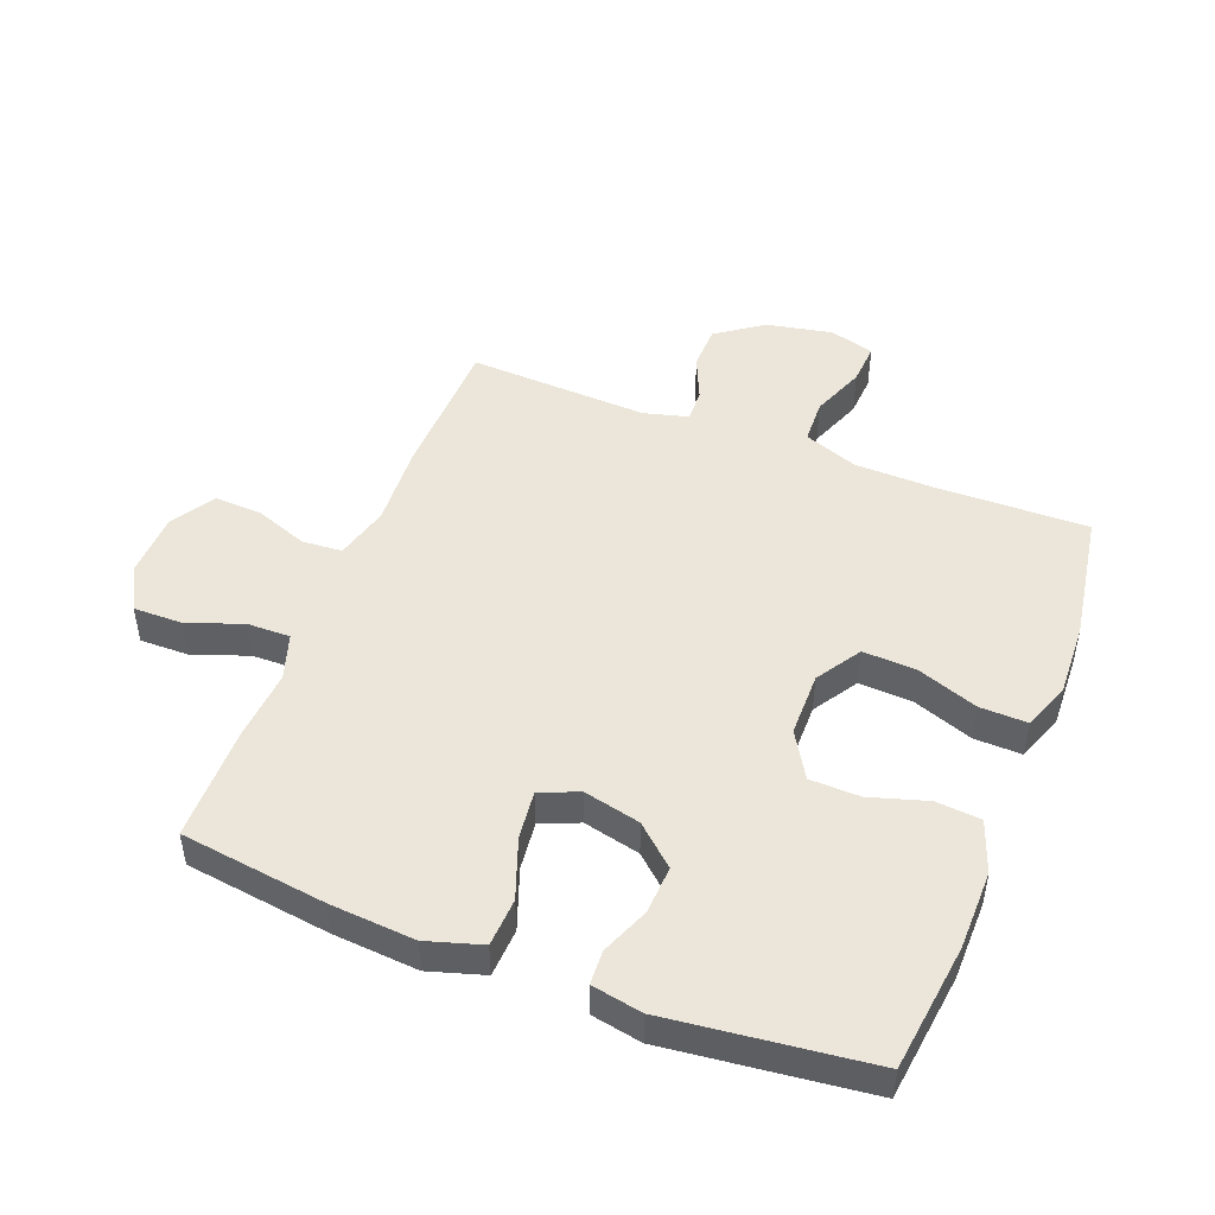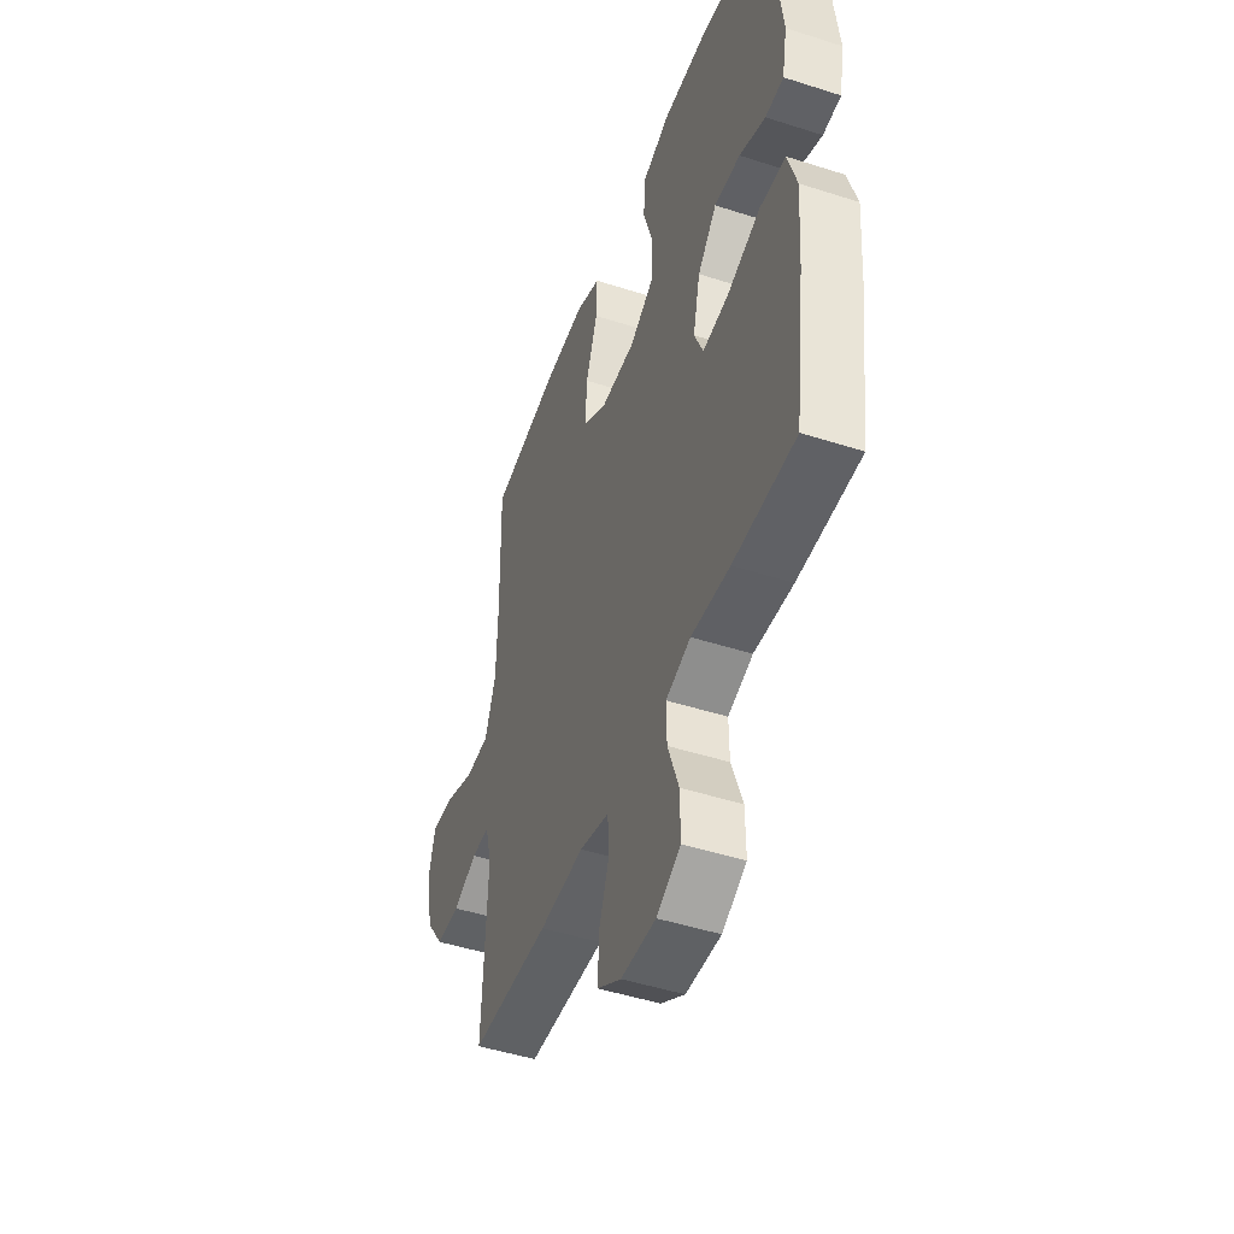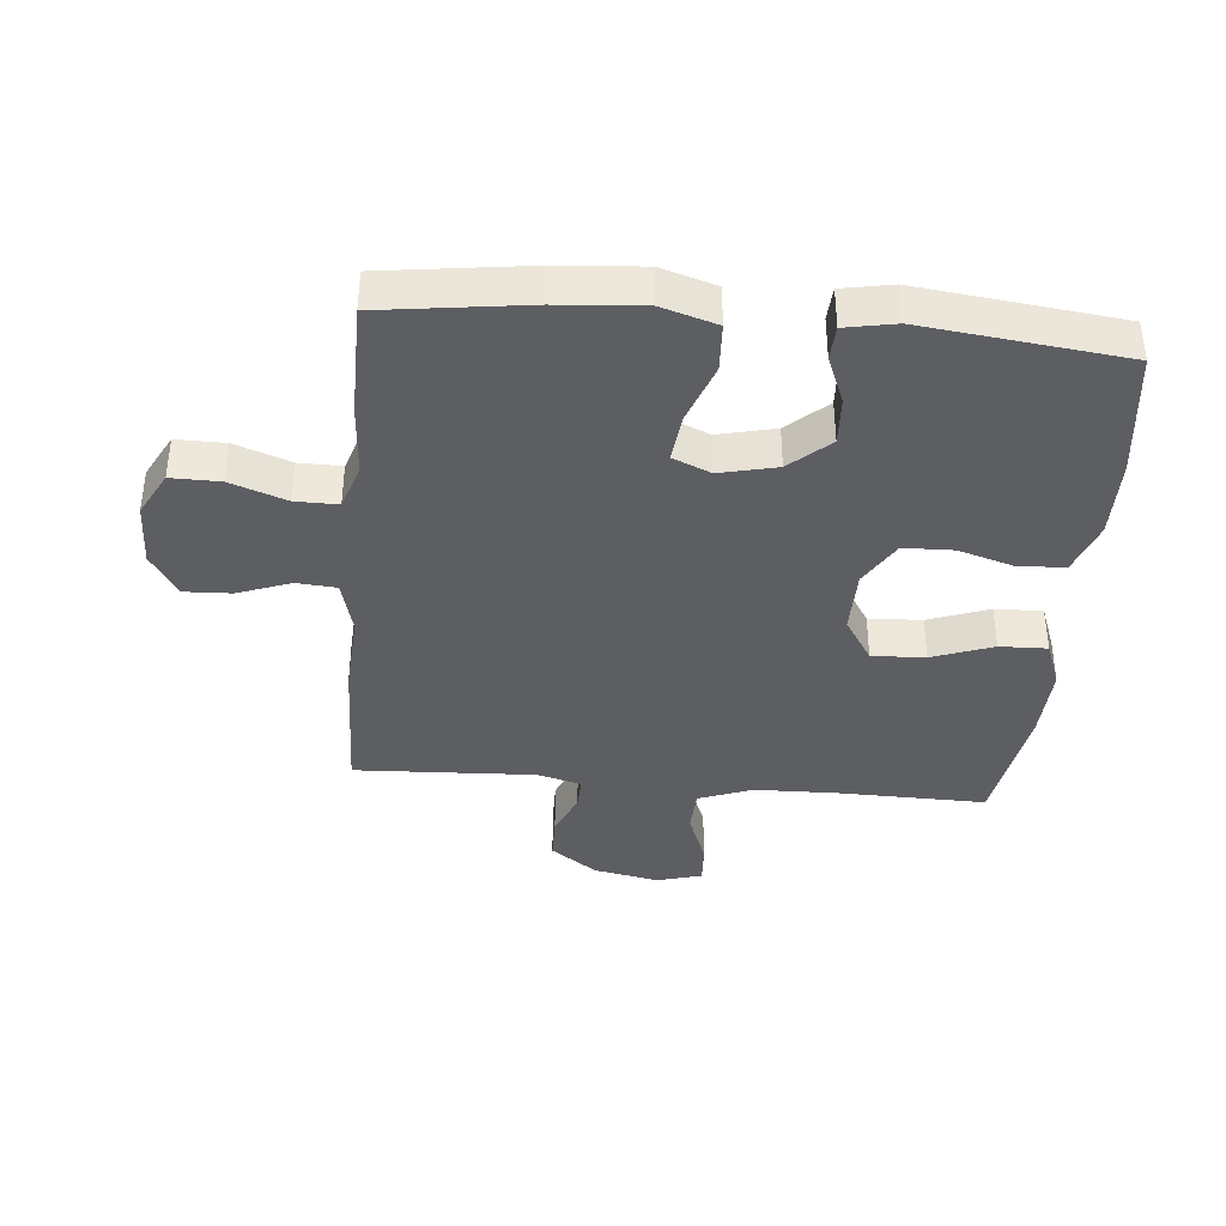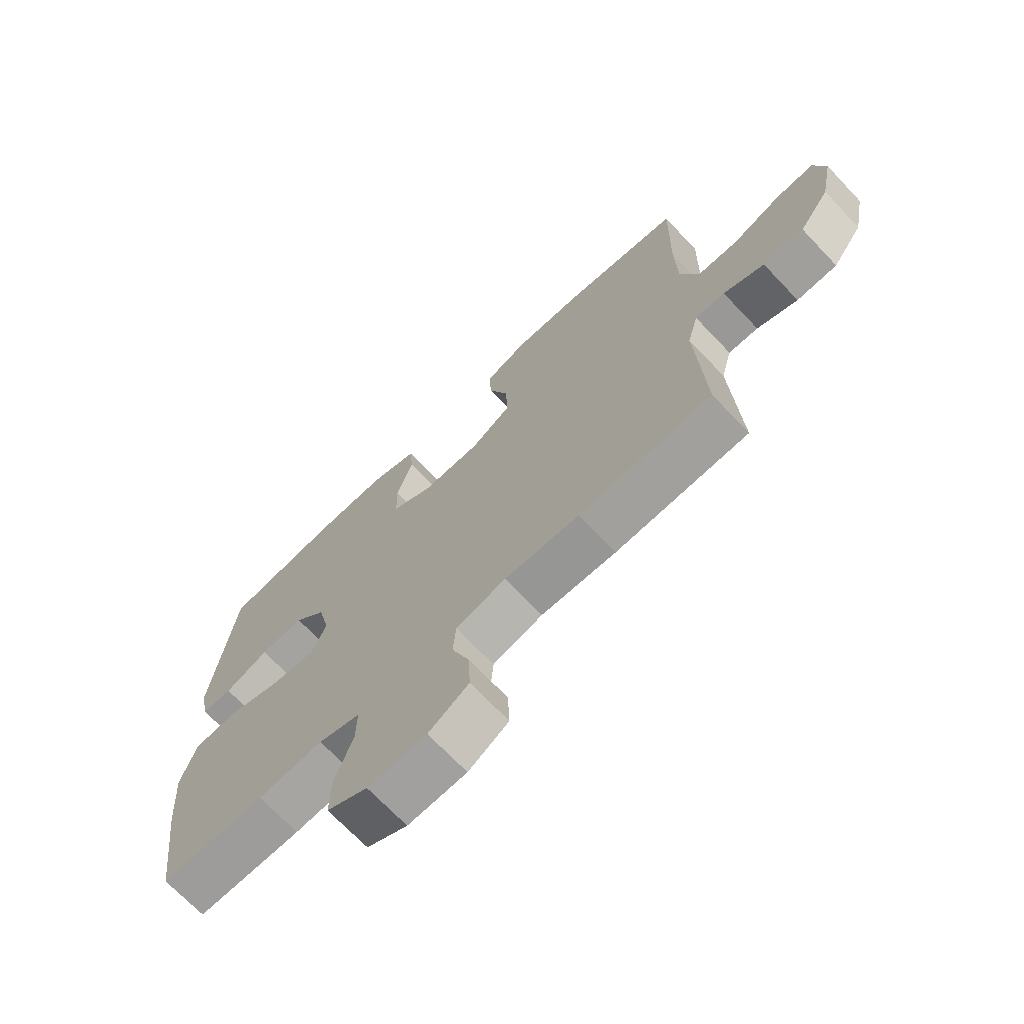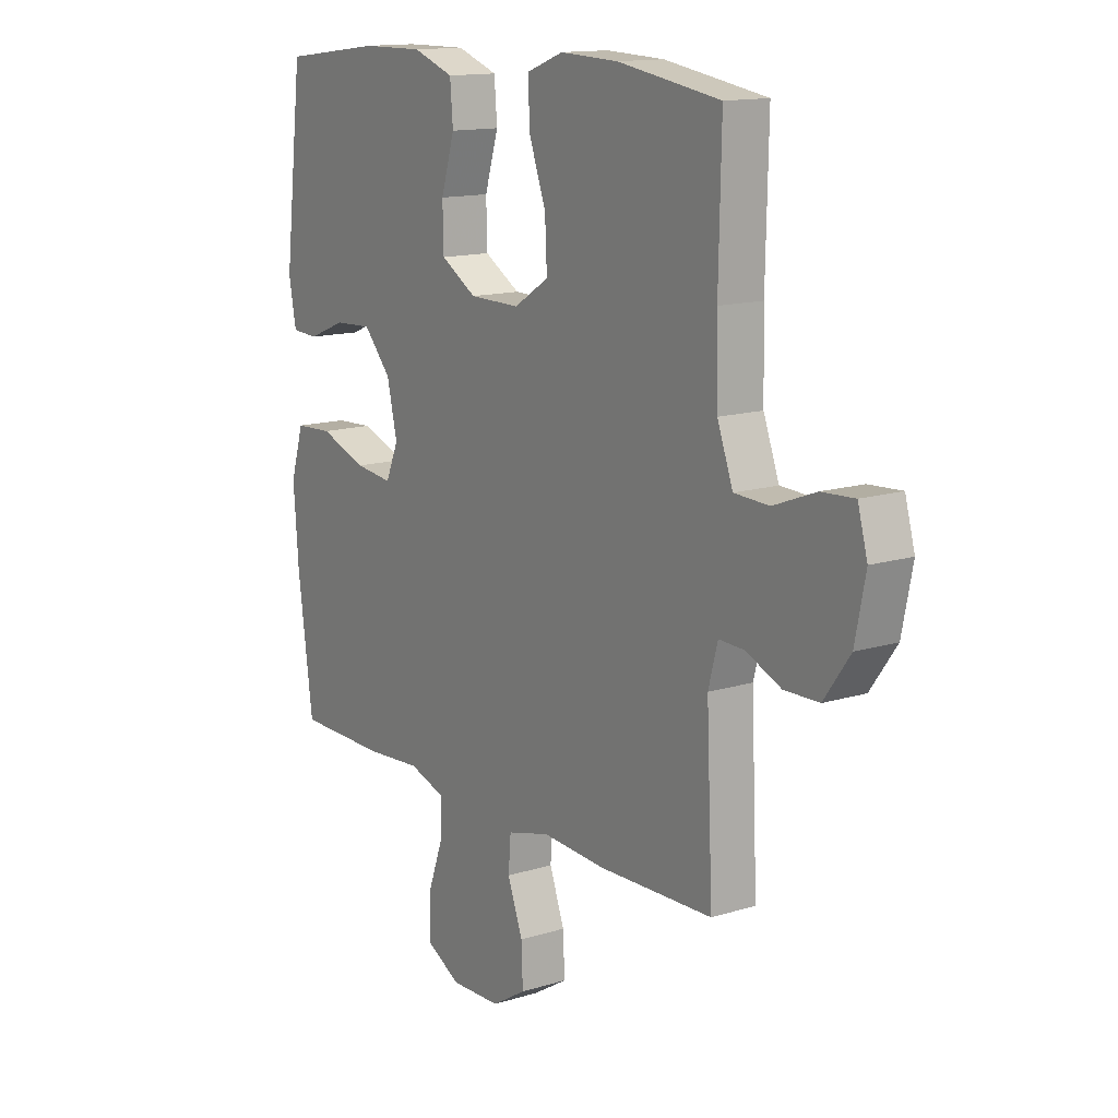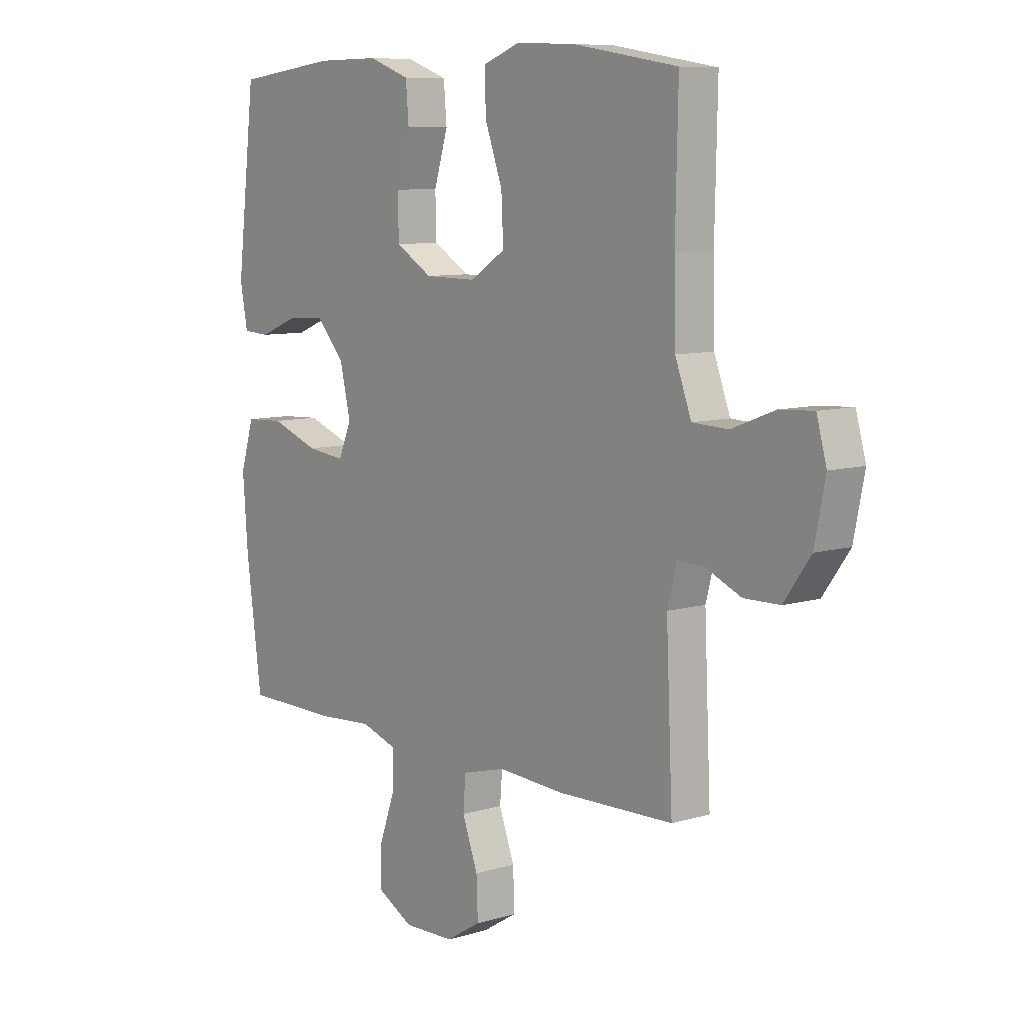
<metadata>
{"format":"obj","ext":"obj","renderer":"f3d","projection":"perspective","resolution":1024,"background":"white","views":[{"elev":48.0,"azim":-68.7,"up":"+Y"},{"elev":-47.2,"azim":-110.0,"up":"+Z"},{"elev":-38.5,"azim":-95.1,"up":"+Y"},{"elev":-70.5,"azim":43.6,"up":"+Z"},{"elev":13.9,"azim":55.5,"up":"+Z"},{"elev":8.6,"azim":51.0,"up":"+Z"}]}
</metadata>
<code>
v 0.5 0.07 -0.5
v 0.268 0.07 -0.506
v 0.137 0.07 -0.498
v 0.05 0.07 -0.521
v 0.045 0.07 -0.585
v 0.076 0.07 -0.669
v 0.079 0.07 -0.745
v 0.009 0.07 -0.788
v -0.093 0.07 -0.791
v -0.164 0.07 -0.753
v -0.163 0.07 -0.675
v -0.131 0.07 -0.586
v -0.13 0.07 -0.518
v -0.203 0.07 -0.494
v -0.317 0.07 -0.502
v -0.5 0.07 -0.5
v -0.531 0.07 -0.267
v -0.541 0.07 -0.132
v -0.514 0.07 -0.044
v -0.437 0.07 -0.04
v -0.341 0.07 -0.075
v -0.264 0.07 -0.084
v -0.238 0.07 -0.023
v -0.259 0.07 0.068
v -0.315 0.07 0.131
v -0.392 0.07 0.127
v -0.469 0.07 0.096
v -0.523 0.07 0.099
v -0.538 0.07 0.179
v -0.5 0.07 0.5
v -0.296 0.07 0.525
v -0.17 0.07 0.526
v -0.087 0.07 0.496
v -0.081 0.07 0.424
v -0.109 0.07 0.333
v -0.107 0.07 0.253
v -0.034 0.07 0.209
v 0.069 0.07 0.208
v 0.14 0.07 0.253
v 0.136 0.07 0.338
v 0.101 0.07 0.435
v 0.099 0.07 0.511
v 0.173 0.07 0.539
v 0.292 0.07 0.534
v 0.5 0.07 0.5
v 0.495 0.07 0.262
v 0.498 0.07 0.13
v 0.53 0.07 0.044
v 0.601 0.07 0.041
v 0.687 0.07 0.074
v 0.754 0.07 0.078
v 0.774 0.07 0.006
v 0.753 0.07 -0.099
v 0.7 0.07 -0.173
v 0.629 0.07 -0.174
v 0.558 0.07 -0.143
v 0.506 0.07 -0.141
v 0.487 0.07 -0.212
v 0.5 0 -0.5
v 0.268 0 -0.506
v 0.137 0 -0.498
v 0.05 0 -0.521
v 0.045 0 -0.585
v 0.076 0 -0.669
v 0.079 0 -0.745
v 0.009 0 -0.788
v -0.093 0 -0.791
v -0.164 0 -0.753
v -0.163 0 -0.675
v -0.131 0 -0.586
v -0.13 0 -0.518
v -0.203 0 -0.494
v -0.317 0 -0.502
v -0.5 0 -0.5
v -0.531 0 -0.267
v -0.541 0 -0.132
v -0.514 0 -0.044
v -0.437 0 -0.04
v -0.341 0 -0.075
v -0.264 0 -0.084
v -0.238 0 -0.023
v -0.259 0 0.068
v -0.315 0 0.131
v -0.392 0 0.127
v -0.469 0 0.096
v -0.523 0 0.099
v -0.538 0 0.179
v -0.5 0 0.5
v -0.296 0 0.525
v -0.17 0 0.526
v -0.087 0 0.496
v -0.081 0 0.424
v -0.109 0 0.333
v -0.107 0 0.253
v -0.034 0 0.209
v 0.069 0 0.208
v 0.14 0 0.253
v 0.136 0 0.338
v 0.101 0 0.435
v 0.099 0 0.511
v 0.173 0 0.539
v 0.292 0 0.534
v 0.5 0 0.5
v 0.495 0 0.262
v 0.498 0 0.13
v 0.53 0 0.044
v 0.601 0 0.041
v 0.687 0 0.074
v 0.754 0 0.078
v 0.774 0 0.006
v 0.753 0 -0.099
v 0.7 0 -0.173
v 0.629 0 -0.174
v 0.558 0 -0.143
v 0.506 0 -0.141
v 0.487 0 -0.212
f 54 55 56
f 53 54 56
f 52 53 56
f 51 52 56
f 50 51 56
f 49 50 56
f 48 49 56 57
f 47 48 57 58
f 44 45 46
f 43 44 46
f 42 43 46
f 41 42 46
f 40 41 46
f 46 47 58
f 40 46 58
f 39 40 58
f 33 34 35
f 32 33 35
f 31 32 35
f 30 31 35
f 29 30 35
f 28 29 35
f 27 28 35
f 26 27 35
f 25 26 35 36
f 24 25 36 37
f 19 20 21
f 18 19 21
f 17 18 21
f 16 17 21
f 15 16 21
f 14 15 21
f 13 14 21 22
f 10 11 12
f 9 10 12
f 8 9 12
f 7 8 12
f 6 7 12
f 5 6 12
f 4 5 12 13
f 13 22 23
f 4 13 23
f 3 4 23
f 2 3 23
f 1 2 23
f 58 1 23
f 39 58 23
f 38 39 23
f 23 24 37 38
f 114 113 112
f 114 112 111
f 114 111 110
f 114 110 109
f 114 109 108
f 114 108 107
f 115 114 107 106
f 116 115 106 105
f 104 103 102
f 104 102 101
f 104 101 100
f 104 100 99
f 104 99 98
f 116 105 104
f 116 104 98
f 116 98 97
f 93 92 91
f 93 91 90
f 93 90 89
f 93 89 88
f 93 88 87
f 93 87 86
f 93 86 85
f 93 85 84
f 94 93 84 83
f 95 94 83 82
f 79 78 77
f 79 77 76
f 79 76 75
f 79 75 74
f 79 74 73
f 79 73 72
f 80 79 72 71
f 70 69 68
f 70 68 67
f 70 67 66
f 70 66 65
f 70 65 64
f 70 64 63
f 71 70 63 62
f 81 80 71
f 81 71 62
f 81 62 61
f 81 61 60
f 81 60 59
f 81 59 116
f 81 116 97
f 81 97 96
f 96 95 82 81
f 1 59 60 2
f 2 60 61 3
f 3 61 62 4
f 4 62 63 5
f 5 63 64 6
f 6 64 65 7
f 7 65 66 8
f 8 66 67 9
f 9 67 68 10
f 10 68 69 11
f 11 69 70 12
f 12 70 71 13
f 13 71 72 14
f 14 72 73 15
f 15 73 74 16
f 16 74 75 17
f 17 75 76 18
f 18 76 77 19
f 19 77 78 20
f 20 78 79 21
f 21 79 80 22
f 22 80 81 23
f 23 81 82 24
f 24 82 83 25
f 25 83 84 26
f 26 84 85 27
f 27 85 86 28
f 28 86 87 29
f 29 87 88 30
f 30 88 89 31
f 31 89 90 32
f 32 90 91 33
f 33 91 92 34
f 34 92 93 35
f 35 93 94 36
f 36 94 95 37
f 37 95 96 38
f 38 96 97 39
f 39 97 98 40
f 40 98 99 41
f 41 99 100 42
f 42 100 101 43
f 43 101 102 44
f 44 102 103 45
f 45 103 104 46
f 46 104 105 47
f 47 105 106 48
f 48 106 107 49
f 49 107 108 50
f 50 108 109 51
f 51 109 110 52
f 52 110 111 53
f 53 111 112 54
f 54 112 113 55
f 55 113 114 56
f 56 114 115 57
f 57 115 116 58
f 58 116 59 1

</code>
